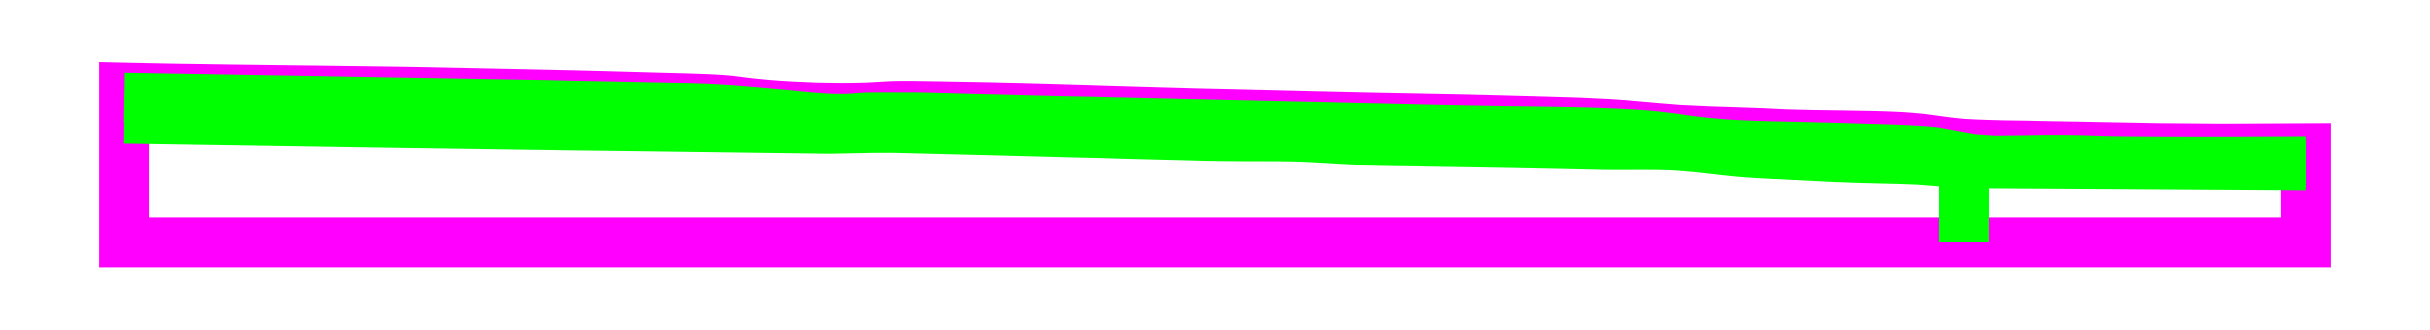
<metadata>
{"format":"dxf","ext":"dxf","renderer":"ezdxf+matplotlib","layout":"modelspace","background":"white","min_lineweight":24,"dpi":150}
</metadata>
<code>
0
SECTION
2
ENTITIES
0
POLYLINE
8
EXTERNAL
10
0
20
0
30
0
40
0
41
0
66
     1
0
VERTEX
8
EXTERNAL
10
9616
20
-1921
30
0
0
VERTEX
8
EXTERNAL
10
9315
20
-1919
30
0
0
VERTEX
8
EXTERNAL
10
9223
20
-1917
30
0
0
VERTEX
8
EXTERNAL
10
9052
20
-1914
30
0
0
VERTEX
8
EXTERNAL
10
8967
20
-1912
30
0
0
VERTEX
8
EXTERNAL
10
8885
20
-1910
30
0
0
VERTEX
8
EXTERNAL
10
8789
20
-1909
30
0
0
VERTEX
8
EXTERNAL
10
8706
20
-1907
30
0
0
VERTEX
8
EXTERNAL
10
8615
20
-1906
30
0
0
VERTEX
8
EXTERNAL
10
8546
20
-1904
30
0
0
VERTEX
8
EXTERNAL
10
8479
20
-1901
30
0
0
VERTEX
8
EXTERNAL
10
8428
20
-1898
30
0
0
VERTEX
8
EXTERNAL
10
8384
20
-1894
30
0
0
VERTEX
8
EXTERNAL
10
8341
20
-1889
30
0
0
VERTEX
8
EXTERNAL
10
8305
20
-1884
30
0
0
VERTEX
8
EXTERNAL
10
8272
20
-1879
30
0
0
VERTEX
8
EXTERNAL
10
8235
20
-1874
30
0
0
VERTEX
8
EXTERNAL
10
8191
20
-1870
30
0
0
VERTEX
8
EXTERNAL
10
8145
20
-1867
30
0
0
VERTEX
8
EXTERNAL
10
8085
20
-1864
30
0
0
VERTEX
8
EXTERNAL
10
8024
20
-1862
30
0
0
VERTEX
8
EXTERNAL
10
7871
20
-1859
30
0
0
VERTEX
8
EXTERNAL
10
7741
20
-1858
30
0
0
VERTEX
8
EXTERNAL
10
7614
20
-1854
30
0
0
VERTEX
8
EXTERNAL
10
7509
20
-1849
30
0
0
VERTEX
8
EXTERNAL
10
7340
20
-1843
30
0
0
VERTEX
8
EXTERNAL
10
7267
20
-1841
30
0
0
VERTEX
8
EXTERNAL
10
7124
20
-1834
30
0
0
VERTEX
8
EXTERNAL
10
7018
20
-1825
30
0
0
VERTEX
8
EXTERNAL
10
6870
20
-1812
30
0
0
VERTEX
8
EXTERNAL
10
6803
20
-1807
30
0
0
VERTEX
8
EXTERNAL
10
6673
20
-1801
30
0
0
VERTEX
8
EXTERNAL
10
6511
20
-1796
30
0
0
VERTEX
8
EXTERNAL
10
6298
20
-1790
30
0
0
VERTEX
8
EXTERNAL
10
6120
20
-1786
30
0
0
VERTEX
8
EXTERNAL
10
5939
20
-1782
30
0
0
VERTEX
8
EXTERNAL
10
5831
20
-1780
30
0
0
VERTEX
8
EXTERNAL
10
5739
20
-1778
30
0
0
VERTEX
8
EXTERNAL
10
5656
20
-1776
30
0
0
VERTEX
8
EXTERNAL
10
5551
20
-1774
30
0
0
VERTEX
8
EXTERNAL
10
5453
20
-1772
30
0
0
VERTEX
8
EXTERNAL
10
5345
20
-1769
30
0
0
VERTEX
8
EXTERNAL
10
5246
20
-1766
30
0
0
VERTEX
8
EXTERNAL
10
5161
20
-1764
30
0
0
VERTEX
8
EXTERNAL
10
5075
20
-1762
30
0
0
VERTEX
8
EXTERNAL
10
4997
20
-1760
30
0
0
VERTEX
8
EXTERNAL
10
4916
20
-1759
30
0
0
VERTEX
8
EXTERNAL
10
4830
20
-1756
30
0
0
VERTEX
8
EXTERNAL
10
4746
20
-1754
30
0
0
VERTEX
8
EXTERNAL
10
4659
20
-1751
30
0
0
VERTEX
8
EXTERNAL
10
4572
20
-1749
30
0
0
VERTEX
8
EXTERNAL
10
4496
20
-1746
30
0
0
VERTEX
8
EXTERNAL
10
4417
20
-1744
30
0
0
VERTEX
8
EXTERNAL
10
4337
20
-1741
30
0
0
VERTEX
8
EXTERNAL
10
4254
20
-1739
30
0
0
VERTEX
8
EXTERNAL
10
4178
20
-1737
30
0
0
VERTEX
8
EXTERNAL
10
4096
20
-1735
30
0
0
VERTEX
8
EXTERNAL
10
4027
20
-1733
30
0
0
VERTEX
8
EXTERNAL
10
3959
20
-1731
30
0
0
VERTEX
8
EXTERNAL
10
3884
20
-1730
30
0
0
VERTEX
8
EXTERNAL
10
3822
20
-1729
30
0
0
VERTEX
8
EXTERNAL
10
3739
20
-1727
30
0
0
VERTEX
8
EXTERNAL
10
3675
20
-1726
30
0
0
VERTEX
8
EXTERNAL
10
3608
20
-1725
30
0
0
VERTEX
8
EXTERNAL
10
3557
20
-1725
30
0
0
VERTEX
8
EXTERNAL
10
3514
20
-1726
30
0
0
VERTEX
8
EXTERNAL
10
3481
20
-1728
30
0
0
VERTEX
8
EXTERNAL
10
3446
20
-1730
30
0
0
VERTEX
8
EXTERNAL
10
3405
20
-1732
30
0
0
VERTEX
8
EXTERNAL
10
3345
20
-1734
30
0
0
VERTEX
8
EXTERNAL
10
3288
20
-1734
30
0
0
VERTEX
8
EXTERNAL
10
3231
20
-1734
30
0
0
VERTEX
8
EXTERNAL
10
3171
20
-1733
30
0
0
VERTEX
8
EXTERNAL
10
3123
20
-1731
30
0
0
VERTEX
8
EXTERNAL
10
3064
20
-1728
30
0
0
VERTEX
8
EXTERNAL
10
3008
20
-1725
30
0
0
VERTEX
8
EXTERNAL
10
2955
20
-1721
30
0
0
VERTEX
8
EXTERNAL
10
2917
20
-1717
30
0
0
VERTEX
8
EXTERNAL
10
2873
20
-1713
30
0
0
VERTEX
8
EXTERNAL
10
2837
20
-1708
30
0
0
VERTEX
8
EXTERNAL
10
2803
20
-1704
30
0
0
VERTEX
8
EXTERNAL
10
2770
20
-1700
30
0
0
VERTEX
8
EXTERNAL
10
2732
20
-1697
30
0
0
VERTEX
8
EXTERNAL
10
2687
20
-1694
30
0
0
VERTEX
8
EXTERNAL
10
2636
20
-1692
30
0
0
VERTEX
8
EXTERNAL
10
2563
20
-1690
30
0
0
VERTEX
8
EXTERNAL
10
2459
20
-1687
30
0
0
VERTEX
8
EXTERNAL
10
2360
20
-1684
30
0
0
VERTEX
8
EXTERNAL
10
2276
20
-1682
30
0
0
VERTEX
8
EXTERNAL
10
2187
20
-1679
30
0
0
VERTEX
8
EXTERNAL
10
2079
20
-1676
30
0
0
VERTEX
8
EXTERNAL
10
1982
20
-1674
30
0
0
VERTEX
8
EXTERNAL
10
1753
20
-1669
30
0
0
VERTEX
8
EXTERNAL
10
1628
20
-1667
30
0
0
VERTEX
8
EXTERNAL
10
1509
20
-1664
30
0
0
VERTEX
8
EXTERNAL
10
1394
20
-1662
30
0
0
VERTEX
8
EXTERNAL
10
1279
20
-1659
30
0
0
VERTEX
8
EXTERNAL
10
1148
20
-1658
30
0
0
VERTEX
8
EXTERNAL
10
1039
20
-1656
30
0
0
VERTEX
8
EXTERNAL
10
906.7
20
-1654
30
0
0
VERTEX
8
EXTERNAL
10
765.5
20
-1653
30
0
0
VERTEX
8
EXTERNAL
10
634.7
20
-1651
30
0
0
VERTEX
8
EXTERNAL
10
480.2
20
-1649
30
0
0
VERTEX
8
EXTERNAL
10
344.2
20
-1647
30
0
0
VERTEX
8
EXTERNAL
10
218.6
20
-1645
30
0
0
VERTEX
8
EXTERNAL
10
111.5
20
-1643
30
0
0
VERTEX
8
EXTERNAL
10
0
20
-1640
30
0
0
VERTEX
8
EXTERNAL
10
0
20
-1687
30
0
0
VERTEX
8
EXTERNAL
10
0
20
-1782
30
0
0
VERTEX
8
EXTERNAL
10
0
20
-2350
30
0
0
VERTEX
8
EXTERNAL
10
8432
20
-2350
30
0
0
VERTEX
8
EXTERNAL
10
10000
20
-2350
30
0
0
VERTEX
8
EXTERNAL
10
10000
20
-1997
30
0
0
VERTEX
8
EXTERNAL
10
10000
20
-1979
30
0
0
VERTEX
8
EXTERNAL
10
10000
20
-1919
30
0
0
VERTEX
8
EXTERNAL
10
9616
20
-1921
30
0
0
SEQEND
8
EXTERNAL
0
POLYLINE
8
MATERIAL
10
0
20
0
30
0
40
0
41
0
66
     1
0
VERTEX
8
MATERIAL
10
0
20
-1687
30
0
0
VERTEX
8
MATERIAL
10
494.1
20
-1696
30
0
0
VERTEX
8
MATERIAL
10
880.3
20
-1702
30
0
0
VERTEX
8
MATERIAL
10
1148
20
-1707
30
0
0
VERTEX
8
MATERIAL
10
1599
20
-1715
30
0
0
VERTEX
8
MATERIAL
10
1815
20
-1719
30
0
0
VERTEX
8
MATERIAL
10
1949
20
-1722
30
0
0
VERTEX
8
MATERIAL
10
2059
20
-1724
30
0
0
VERTEX
8
MATERIAL
10
2173
20
-1726
30
0
0
VERTEX
8
MATERIAL
10
2283
20
-1729
30
0
0
VERTEX
8
MATERIAL
10
2400
20
-1731
30
0
0
VERTEX
8
MATERIAL
10
2535
20
-1734
30
0
0
VERTEX
8
MATERIAL
10
2606
20
-1735
30
0
0
VERTEX
8
MATERIAL
10
2662
20
-1737
30
0
0
VERTEX
8
MATERIAL
10
2731
20
-1741
30
0
0
VERTEX
8
MATERIAL
10
2786
20
-1744
30
0
0
VERTEX
8
MATERIAL
10
2845
20
-1749
30
0
0
VERTEX
8
MATERIAL
10
2898
20
-1754
30
0
0
VERTEX
8
MATERIAL
10
2954
20
-1759
30
0
0
VERTEX
8
MATERIAL
10
3014
20
-1764
30
0
0
VERTEX
8
MATERIAL
10
3069
20
-1769
30
0
0
VERTEX
8
MATERIAL
10
3110
20
-1773
30
0
0
VERTEX
8
MATERIAL
10
3156
20
-1778
30
0
0
VERTEX
8
MATERIAL
10
3199
20
-1781
30
0
0
VERTEX
8
MATERIAL
10
3238
20
-1783
30
0
0
VERTEX
8
MATERIAL
10
3269
20
-1784
30
0
0
VERTEX
8
MATERIAL
10
3300
20
-1784
30
0
0
VERTEX
8
MATERIAL
10
3323
20
-1783
30
0
0
VERTEX
8
MATERIAL
10
3348
20
-1781
30
0
0
VERTEX
8
MATERIAL
10
3379
20
-1779
30
0
0
VERTEX
8
MATERIAL
10
3401
20
-1778
30
0
0
VERTEX
8
MATERIAL
10
3434
20
-1777
30
0
0
VERTEX
8
MATERIAL
10
3496
20
-1777
30
0
0
VERTEX
8
MATERIAL
10
3570
20
-1777
30
0
0
VERTEX
8
MATERIAL
10
3633
20
-1777
30
0
0
VERTEX
8
MATERIAL
10
3673
20
-1778
30
0
0
VERTEX
8
MATERIAL
10
3749
20
-1780
30
0
0
VERTEX
8
MATERIAL
10
3826
20
-1782
30
0
0
VERTEX
8
MATERIAL
10
3914
20
-1784
30
0
0
VERTEX
8
MATERIAL
10
4007
20
-1786
30
0
0
VERTEX
8
MATERIAL
10
4100
20
-1789
30
0
0
VERTEX
8
MATERIAL
10
4188
20
-1791
30
0
0
VERTEX
8
MATERIAL
10
4261
20
-1793
30
0
0
VERTEX
8
MATERIAL
10
4337
20
-1795
30
0
0
VERTEX
8
MATERIAL
10
4438
20
-1797
30
0
0
VERTEX
8
MATERIAL
10
4523
20
-1799
30
0
0
VERTEX
8
MATERIAL
10
4616
20
-1801
30
0
0
VERTEX
8
MATERIAL
10
4705
20
-1803
30
0
0
VERTEX
8
MATERIAL
10
4789
20
-1805
30
0
0
VERTEX
8
MATERIAL
10
4879
20
-1807
30
0
0
VERTEX
8
MATERIAL
10
4989
20
-1810
30
0
0
VERTEX
8
MATERIAL
10
5081
20
-1812
30
0
0
VERTEX
8
MATERIAL
10
5176
20
-1814
30
0
0
VERTEX
8
MATERIAL
10
5278
20
-1817
30
0
0
VERTEX
8
MATERIAL
10
5377
20
-1819
30
0
0
VERTEX
8
MATERIAL
10
5453
20
-1820
30
0
0
VERTEX
8
MATERIAL
10
5549
20
-1823
30
0
0
VERTEX
8
MATERIAL
10
5635
20
-1825
30
0
0
VERTEX
8
MATERIAL
10
5750
20
-1827
30
0
0
VERTEX
8
MATERIAL
10
5883
20
-1831
30
0
0
VERTEX
8
MATERIAL
10
5996
20
-1833
30
0
0
VERTEX
8
MATERIAL
10
6114
20
-1836
30
0
0
VERTEX
8
MATERIAL
10
6215
20
-1838
30
0
0
VERTEX
8
MATERIAL
10
6319
20
-1839
30
0
0
VERTEX
8
MATERIAL
10
6408
20
-1841
30
0
0
VERTEX
8
MATERIAL
10
6509
20
-1842
30
0
0
VERTEX
8
MATERIAL
10
6616
20
-1844
30
0
0
VERTEX
8
MATERIAL
10
6705
20
-1846
30
0
0
VERTEX
8
MATERIAL
10
6780
20
-1848
30
0
0
VERTEX
8
MATERIAL
10
6860
20
-1852
30
0
0
VERTEX
8
MATERIAL
10
6924
20
-1855
30
0
0
VERTEX
8
MATERIAL
10
6980
20
-1860
30
0
0
VERTEX
8
MATERIAL
10
7018
20
-1863
30
0
0
VERTEX
8
MATERIAL
10
7064
20
-1869
30
0
0
VERTEX
8
MATERIAL
10
7104
20
-1874
30
0
0
VERTEX
8
MATERIAL
10
7141
20
-1880
30
0
0
VERTEX
8
MATERIAL
10
7175
20
-1884
30
0
0
VERTEX
8
MATERIAL
10
7222
20
-1890
30
0
0
VERTEX
8
MATERIAL
10
7277
20
-1896
30
0
0
VERTEX
8
MATERIAL
10
7312
20
-1899
30
0
0
VERTEX
8
MATERIAL
10
7355
20
-1902
30
0
0
VERTEX
8
MATERIAL
10
7419
20
-1905
30
0
0
VERTEX
8
MATERIAL
10
7483
20
-1908
30
0
0
VERTEX
8
MATERIAL
10
7568
20
-1910
30
0
0
VERTEX
8
MATERIAL
10
7656
20
-1912
30
0
0
VERTEX
8
MATERIAL
10
7738
20
-1914
30
0
0
VERTEX
8
MATERIAL
10
7814
20
-1916
30
0
0
VERTEX
8
MATERIAL
10
7904
20
-1919
30
0
0
VERTEX
8
MATERIAL
10
7977
20
-1921
30
0
0
VERTEX
8
MATERIAL
10
8046
20
-1923
30
0
0
VERTEX
8
MATERIAL
10
8102
20
-1925
30
0
0
VERTEX
8
MATERIAL
10
8160
20
-1927
30
0
0
VERTEX
8
MATERIAL
10
8216
20
-1930
30
0
0
VERTEX
8
MATERIAL
10
8265
20
-1934
30
0
0
VERTEX
8
MATERIAL
10
8299
20
-1937
30
0
0
VERTEX
8
MATERIAL
10
8469
20
-1969
30
0
0
VERTEX
8
MATERIAL
10
8572
20
-1976
30
0
0
VERTEX
8
MATERIAL
10
8716
20
-1974
30
0
0
VERTEX
8
MATERIAL
10
8760
20
-1973
30
0
0
VERTEX
8
MATERIAL
10
8811
20
-1973
30
0
0
VERTEX
8
MATERIAL
10
8862
20
-1973
30
0
0
VERTEX
8
MATERIAL
10
8916
20
-1973
30
0
0
VERTEX
8
MATERIAL
10
8967
20
-1974
30
0
0
VERTEX
8
MATERIAL
10
9019
20
-1976
30
0
0
VERTEX
8
MATERIAL
10
9084
20
-1978
30
0
0
VERTEX
8
MATERIAL
10
9157
20
-1979
30
0
0
VERTEX
8
MATERIAL
10
9236
20
-1980
30
0
0
VERTEX
8
MATERIAL
10
9312
20
-1980
30
0
0
VERTEX
8
MATERIAL
10
9387
20
-1980
30
0
0
VERTEX
8
MATERIAL
10
9494
20
-1981
30
0
0
VERTEX
8
MATERIAL
10
9588
20
-1980
30
0
0
VERTEX
8
MATERIAL
10
9685
20
-1980
30
0
0
VERTEX
8
MATERIAL
10
9798
20
-1980
30
0
0
VERTEX
8
MATERIAL
10
9925
20
-1979
30
0
0
VERTEX
8
MATERIAL
10
10000
20
-1979
30
0
0
SEQEND
8
MATERIAL
0
POLYLINE
8
MATERIAL
10
0
20
0
30
0
40
0
41
0
66
     1
0
VERTEX
8
MATERIAL
10
0
20
-1782
30
0
0
VERTEX
8
MATERIAL
10
1184
20
-1801
30
0
0
VERTEX
8
MATERIAL
10
1764
20
-1809
30
0
0
VERTEX
8
MATERIAL
10
1814
20
-1810
30
0
0
VERTEX
8
MATERIAL
10
1948
20
-1812
30
0
0
VERTEX
8
MATERIAL
10
2067
20
-1814
30
0
0
VERTEX
8
MATERIAL
10
2127
20
-1814
30
0
0
VERTEX
8
MATERIAL
10
2290
20
-1816
30
0
0
VERTEX
8
MATERIAL
10
3234
20
-1829
30
0
0
VERTEX
8
MATERIAL
10
3434
20
-1825
30
0
0
VERTEX
8
MATERIAL
10
3524
20
-1825
30
0
0
VERTEX
8
MATERIAL
10
4012
20
-1837
30
0
0
VERTEX
8
MATERIAL
10
4107
20
-1840
30
0
0
VERTEX
8
MATERIAL
10
4214
20
-1842
30
0
0
VERTEX
8
MATERIAL
10
4334
20
-1846
30
0
0
VERTEX
8
MATERIAL
10
4463
20
-1849
30
0
0
VERTEX
8
MATERIAL
10
4557
20
-1852
30
0
0
VERTEX
8
MATERIAL
10
4636
20
-1854
30
0
0
VERTEX
8
MATERIAL
10
4724
20
-1856
30
0
0
VERTEX
8
MATERIAL
10
4806
20
-1858
30
0
0
VERTEX
8
MATERIAL
10
4873
20
-1860
30
0
0
VERTEX
8
MATERIAL
10
4959
20
-1863
30
0
0
VERTEX
8
MATERIAL
10
5043
20
-1864
30
0
0
VERTEX
8
MATERIAL
10
5143
20
-1865
30
0
0
VERTEX
8
MATERIAL
10
5224
20
-1865
30
0
0
VERTEX
8
MATERIAL
10
5298
20
-1865
30
0
0
VERTEX
8
MATERIAL
10
5344
20
-1866
30
0
0
VERTEX
8
MATERIAL
10
5387
20
-1867
30
0
0
VERTEX
8
MATERIAL
10
5431
20
-1868
30
0
0
VERTEX
8
MATERIAL
10
5472
20
-1871
30
0
0
VERTEX
8
MATERIAL
10
5518
20
-1873
30
0
0
VERTEX
8
MATERIAL
10
5552
20
-1876
30
0
0
VERTEX
8
MATERIAL
10
5601
20
-1878
30
0
0
VERTEX
8
MATERIAL
10
5643
20
-1880
30
0
0
VERTEX
8
MATERIAL
10
5691
20
-1881
30
0
0
VERTEX
8
MATERIAL
10
5762
20
-1883
30
0
0
VERTEX
8
MATERIAL
10
5813
20
-1883
30
0
0
VERTEX
8
MATERIAL
10
5861
20
-1884
30
0
0
VERTEX
8
MATERIAL
10
5920
20
-1885
30
0
0
VERTEX
8
MATERIAL
10
5986
20
-1886
30
0
0
VERTEX
8
MATERIAL
10
6042
20
-1887
30
0
0
VERTEX
8
MATERIAL
10
6113
20
-1888
30
0
0
VERTEX
8
MATERIAL
10
6193
20
-1890
30
0
0
VERTEX
8
MATERIAL
10
6283
20
-1891
30
0
0
VERTEX
8
MATERIAL
10
6371
20
-1893
30
0
0
VERTEX
8
MATERIAL
10
6438
20
-1894
30
0
0
VERTEX
8
MATERIAL
10
6502
20
-1895
30
0
0
VERTEX
8
MATERIAL
10
6575
20
-1897
30
0
0
VERTEX
8
MATERIAL
10
6642
20
-1898
30
0
0
VERTEX
8
MATERIAL
10
6702
20
-1900
30
0
0
VERTEX
8
MATERIAL
10
6764
20
-1901
30
0
0
VERTEX
8
MATERIAL
10
6822
20
-1902
30
0
0
VERTEX
8
MATERIAL
10
6896
20
-1902
30
0
0
VERTEX
8
MATERIAL
10
6956
20
-1901
30
0
0
VERTEX
8
MATERIAL
10
7022
20
-1902
30
0
0
VERTEX
8
MATERIAL
10
7091
20
-1904
30
0
0
VERTEX
8
MATERIAL
10
7130
20
-1906
30
0
0
VERTEX
8
MATERIAL
10
7167
20
-1909
30
0
0
VERTEX
8
MATERIAL
10
7205
20
-1912
30
0
0
VERTEX
8
MATERIAL
10
7256
20
-1918
30
0
0
VERTEX
8
MATERIAL
10
7302
20
-1923
30
0
0
VERTEX
8
MATERIAL
10
7347
20
-1928
30
0
0
VERTEX
8
MATERIAL
10
7391
20
-1933
30
0
0
VERTEX
8
MATERIAL
10
7440
20
-1937
30
0
0
VERTEX
8
MATERIAL
10
7492
20
-1941
30
0
0
VERTEX
8
MATERIAL
10
7553
20
-1944
30
0
0
VERTEX
8
MATERIAL
10
7614
20
-1947
30
0
0
VERTEX
8
MATERIAL
10
7848
20
-1959
30
0
0
VERTEX
8
MATERIAL
10
7958
20
-1963
30
0
0
VERTEX
8
MATERIAL
10
8037
20
-1965
30
0
0
VERTEX
8
MATERIAL
10
8132
20
-1967
30
0
0
VERTEX
8
MATERIAL
10
8225
20
-1971
30
0
0
VERTEX
8
MATERIAL
10
8432
20
-1987
30
0
0
VERTEX
8
MATERIAL
10
10000
20
-1997
30
0
0
SEQEND
8
MATERIAL
0
POLYLINE
8
MATERIAL
10
0
20
0
30
0
40
0
41
0
66
     1
0
VERTEX
8
MATERIAL
10
8432
20
-2350
30
0
0
VERTEX
8
MATERIAL
10
8432
20
-1987
30
0
0
SEQEND
8
MATERIAL
0
ENDSEC
0
EOF

</code>
